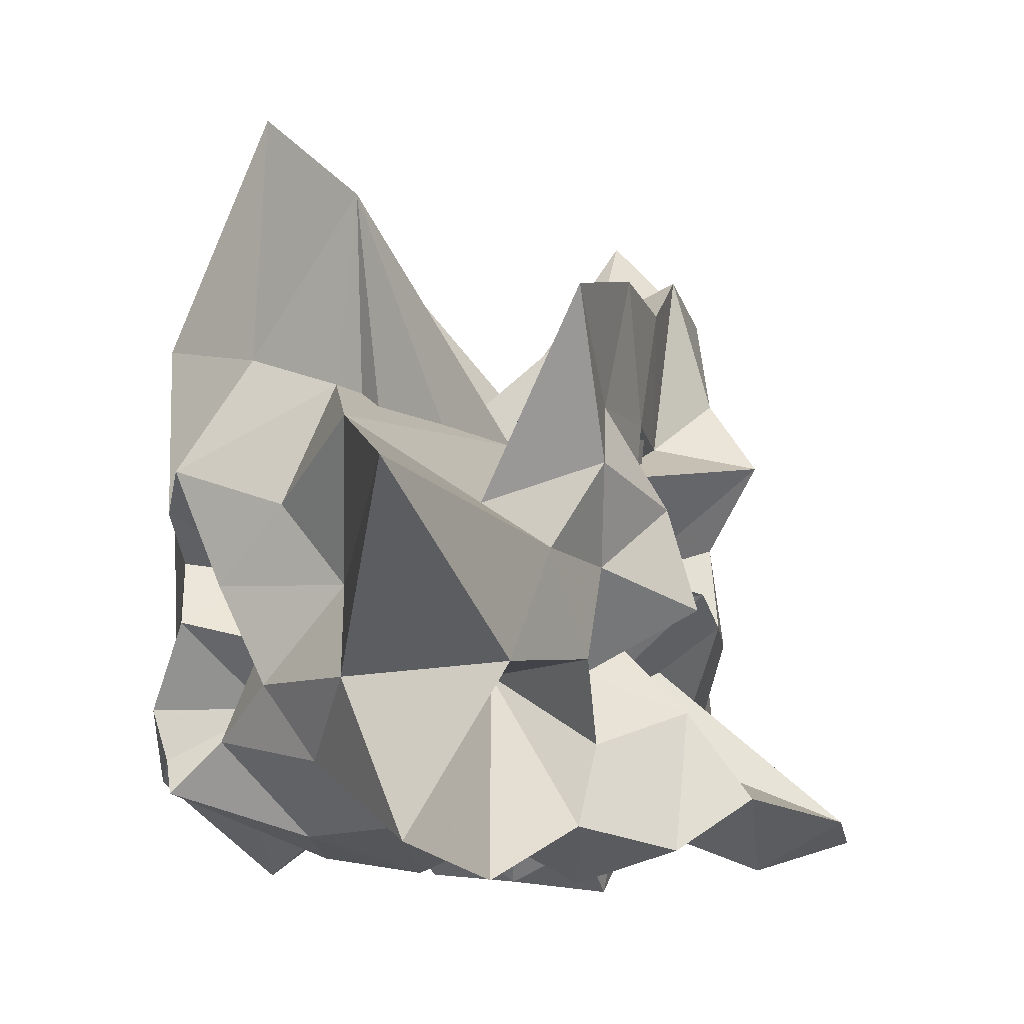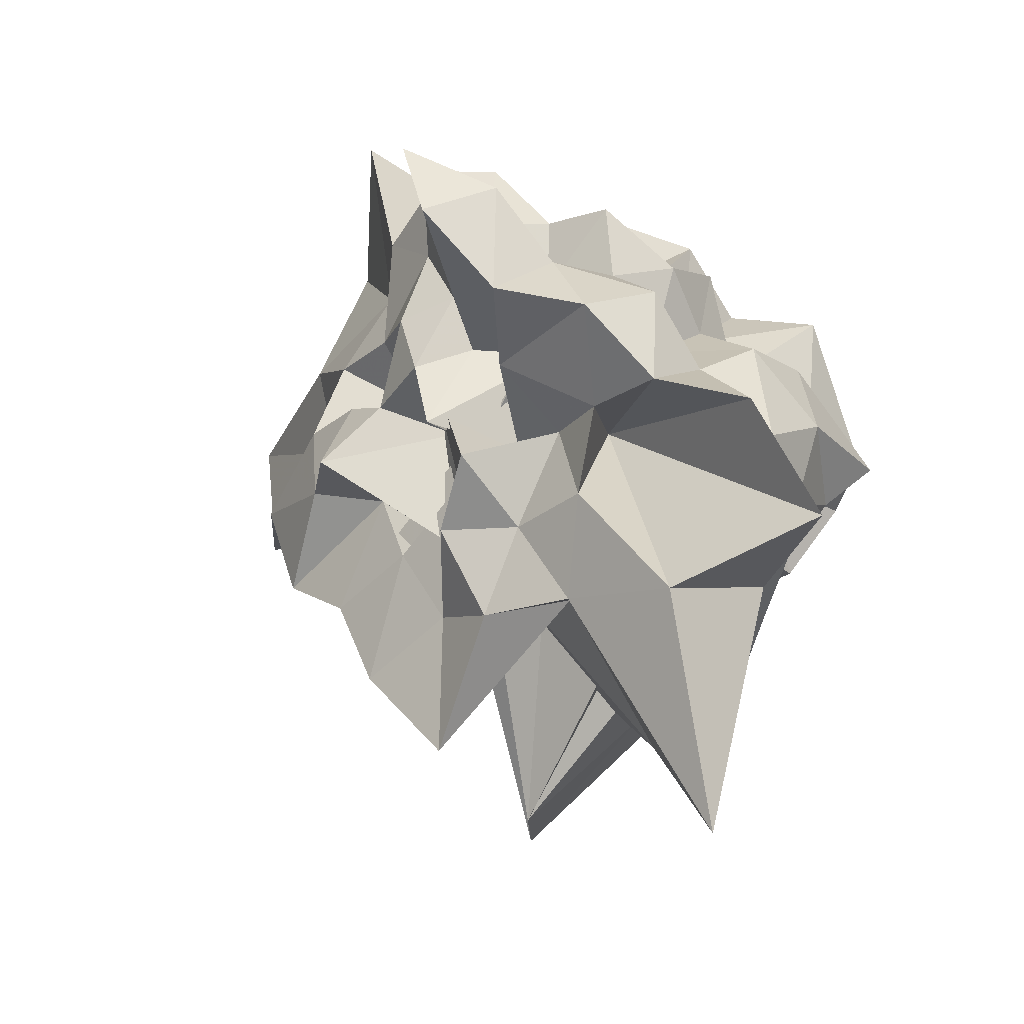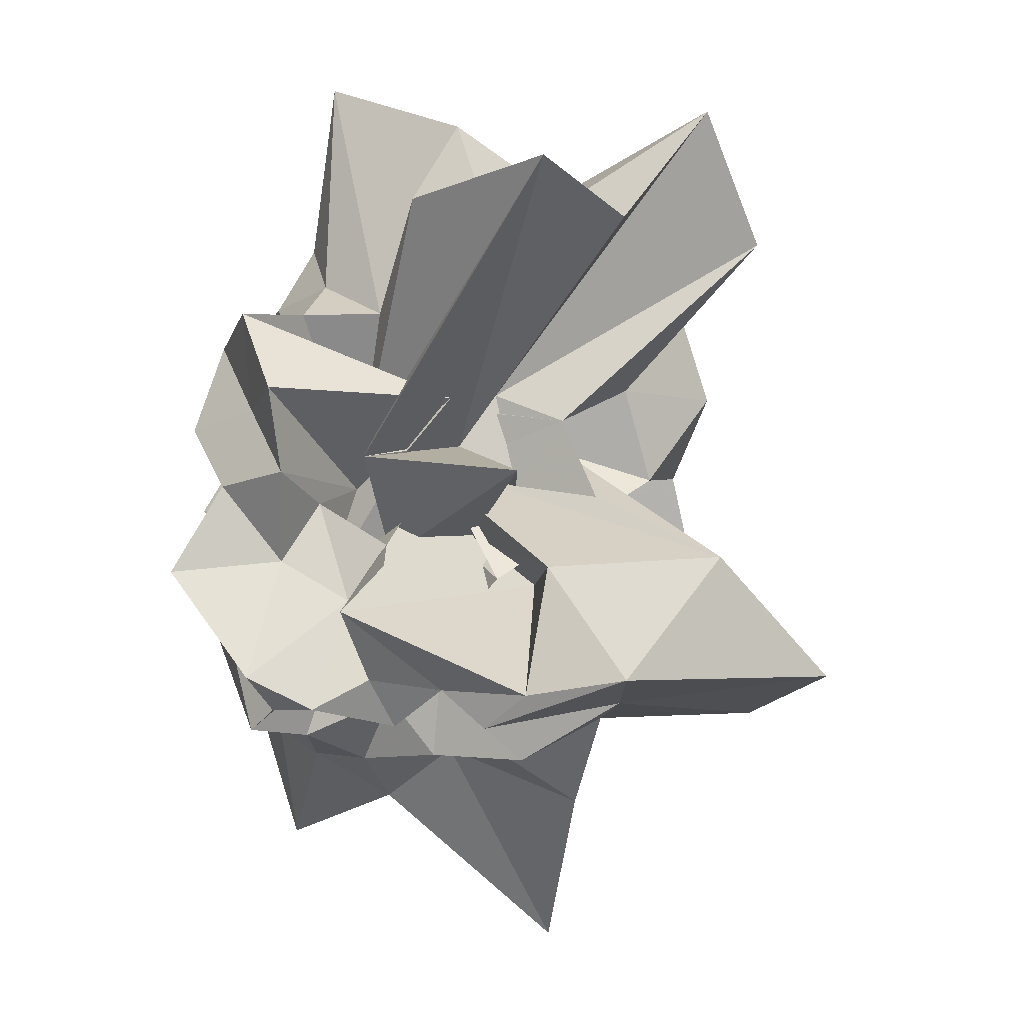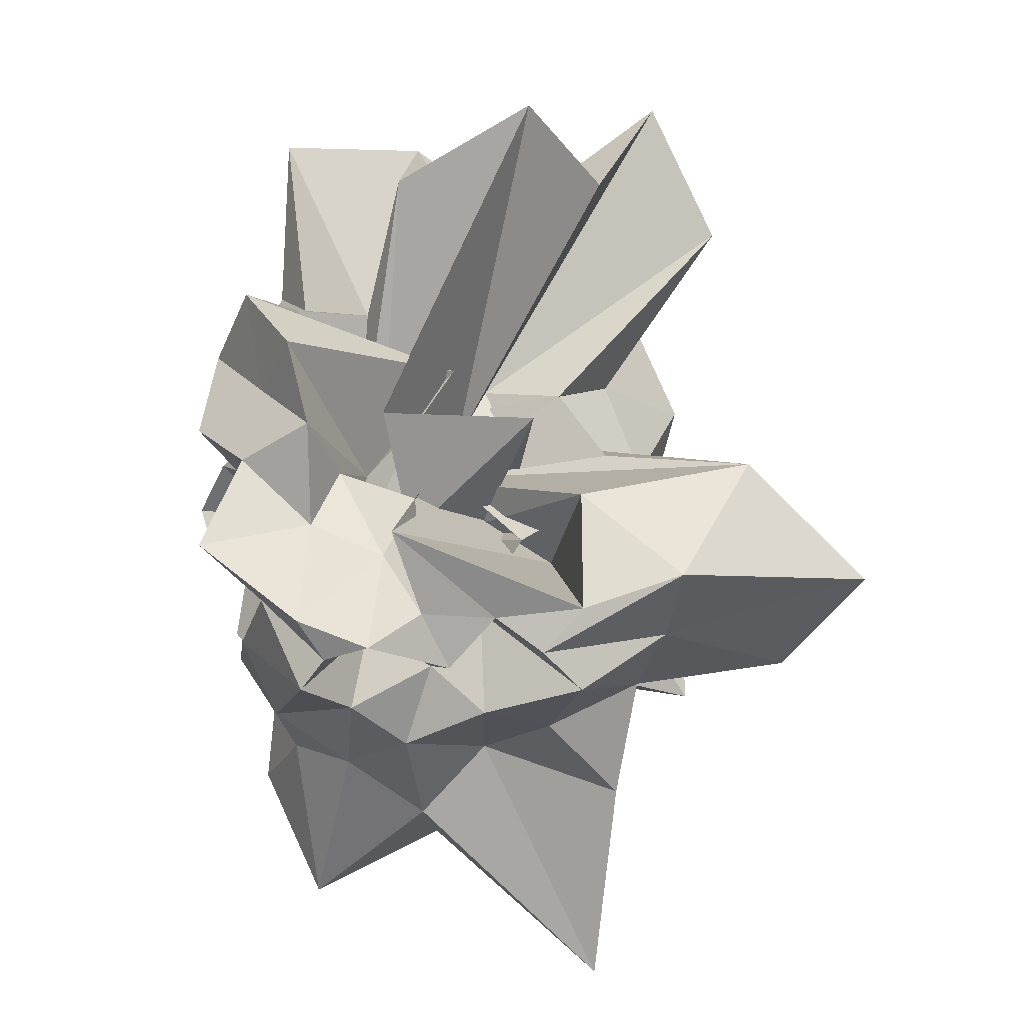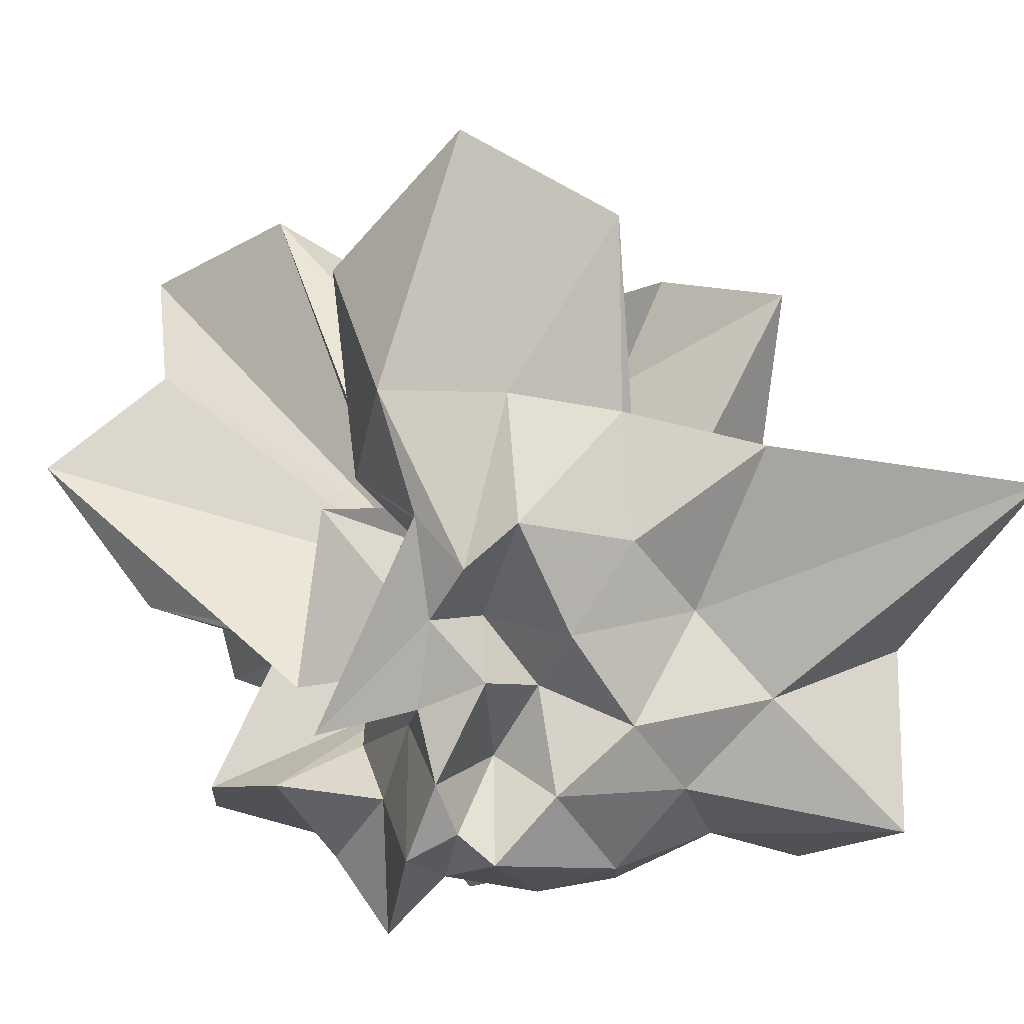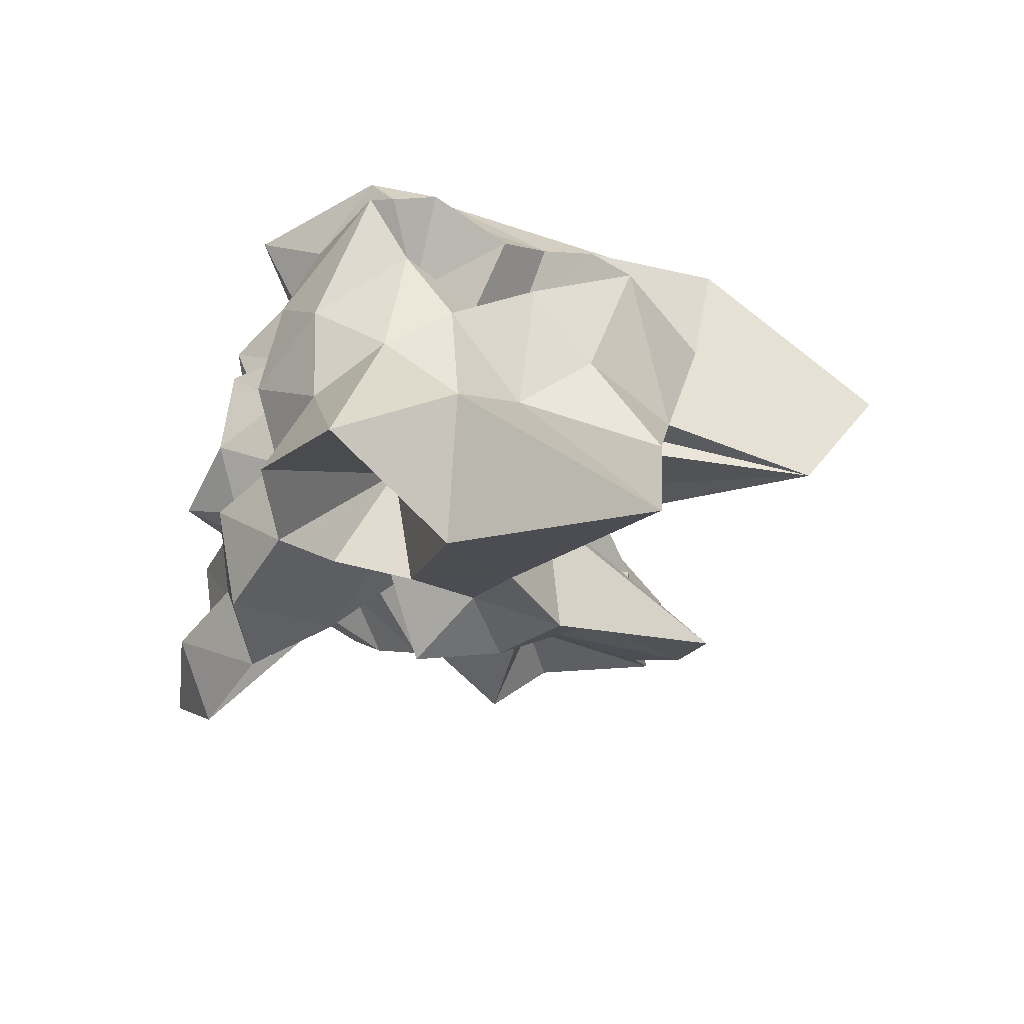
<metadata>
{"format":"obj","ext":"obj","renderer":"f3d","projection":"perspective","resolution":1024,"background":"white","views":[{"elev":3.0,"azim":-19.2,"up":"+Z"},{"elev":-73.4,"azim":150.8,"up":"+Y"},{"elev":46.9,"azim":-84.3,"up":"+Y"},{"elev":28.6,"azim":-95.2,"up":"+Y"},{"elev":9.0,"azim":-84.9,"up":"+Z"},{"elev":-62.9,"azim":-105.2,"up":"+Y"}]}
</metadata>
<code>
v -0.7052 0.09617 0.4406
v -0.06353 -0.06504 -0.7644
v 0.9134 0.07123 0.4086
v 1.016 0.2612 0.6786
v 0.8381 0.7079 0.834
v 1.121 1.667 1.314
v 0.4522 1.51 0.9476
v -0.005304 0.305 0.1715
v -0.4887 0.6603 0.5196
v -0.3565 0.009462 0.2744
v -0.5035 -0.1597 0.6102
v -1.473 0.1508 0.6561
v -1.54 -0.04101 0.4647
v -1.555 -0.247 0.6468
v -1.225 -0.664 0.5295
v -1.11 -1.163 0.8875
v -0.4429 -0.7881 0.5284
v -0.05321 -1.141 0.6964
v 0.308 -0.9055 0.4908
v 0.2963 -0.5435 0.335
v 0.1424 -0.6427 0.6065
v 0.9468 -0.3408 0.6296
v 0.5704 0.264 0.2805
v 1.029 0.527 0.3528
v 1.112 1.068 0.571
v 0.5436 1.191 0.3208
v 0.2631 2.006 0.565
v -0.5643 0.7584 -0.2195
v -0.6142 0.1057 -0.1065
v -0.2355 0.1867 -0.0001539
v -1.384 0.5554 -0.2217
v -1.441 0.1015 0.2487
v -1.099 -0.06901 0.2048
v -1.423 -0.4365 0.1956
v -1.036 -0.8942 0.224
v -1.275 -2.187 0.7735
v -0.3335 -1.303 0.3796
v -0.002626 -0.978 0.2722
v 0.4127 -0.9732 0.08957
v 0.6534 0.02833 0.01699
v 0.4099 -0.2632 0.186
v 0.8056 -0.1829 0.2694
v 0.9212 0.3036 0.06575
v 0.974 0.8028 -0.05571
v 1.112 1.486 0.05412
v 0.3932 1.585 -0.07994
v 0.04904 0.4961 -0.1924
v -0.3379 0.586 -0.04441
v -0.8287 0.0595 -0.4193
v -0.8247 0.4208 -0.08656
v -1.449 0.1463 -0.0966
v -1.508 -0.1196 0.02489
v -1.207 -0.2948 -0.04546
v -1.304 -0.6714 -0.1785
v -1.138 -1.202 -0.09623
v -0.6358 -1.699 -0.003699
v -0.1375 -1.185 -0.06658
v 0.0194 -0.7124 -0.18
v 0.1111 -0.5096 0.0497
v 0.599 -0.5952 0.1183
v 0.7666 -0.3707 -0.04566
v 0.9219 -0.06854 -0.1574
v 1.12 0.5745 -0.3652
v 1.451 1.408 -0.6354
v 0.3273 0.8834 -0.2608
v -0.03716 0.0963 -0.3563
v -0.1205 0.7578 0.1514
v -0.3583 0.3041 -0.306
v -0.6344 0.4745 -0.4421
v -1.038 0.2339 -0.254
v -1.589 0.0627 -0.3533
v -1.146 -0.1138 -0.3431
v -1.406 -0.381 -0.4369
v -1.15 -0.8663 -0.4608
v -1.056 -1.722 -0.64
v -0.2555 -0.3577 -0.2145
v -0.02474 -0.9836 -0.4311
v 0.4456 -0.7901 -0.3474
v 0.1622 -0.2293 -0.4177
v 0.5438 -0.2474 -0.2399
v 0.7496 -0.1272 -0.406
v 0.9459 0.1928 -0.4721
v 0.9431 0.7284 -0.7072
v 0.5689 0.8181 -0.5811
v 0.144 1.003 -0.6149
v -0.08999 1.201 -0.8616
v -0.5168 1.135 -0.6662
v -0.763 0.8177 -0.587
v -0.922 0.3537 -0.5919
v -1.523 0.1859 -0.6725
v -1.549 -0.01568 -0.5552
v -1.569 -0.1593 -0.6684
v -1.102 -0.594 -0.8028
v -0.8442 -0.9621 -0.7197
v -0.5841 -1.317 -0.8821
v -0.1718 -1.175 -0.7199
v 0.2743 -1.094 -0.8547
v 0.6692 -0.9477 -0.6899
v 1.133 -0.8139 -0.8313
v 1.34 -0.4515 -0.9882
v 1.188 -0.04914 -0.8839
v 1.091 0.3756 -0.7983
v 0.8748 -0.01632 0.8892
v 1.002 0.4361 1.245
v 0.8519 1.05 1.619
v 0.2217 0.4647 0.3373
v -0.1766 0.2203 0.4816
v 0.1289 0.02087 -0.03529
v -0.9187 0.4547 0.7081
v -1.449 0.2934 1.127
v -1.216 -0.1745 1.093
v -0.9836 -0.6017 0.9973
v -0.06648 -0.06242 0.7299
v -0.186 -1.221 1.39
v 0.07025 -0.826 0.9046
v 0.3607 -0.4899 0.8191
v 0.5534 -0.1612 0.7098
v 0.7267 0.04837 1.431
v 0.4246 0.3671 0.9967
v -0.002574 0.5391 0.6999
v -0.3436 0.3598 0.8999
v -0.8564 0.5474 1.528
v -1.102 0.0159 2.084
v -0.8908 -0.5803 1.751
v -0.1187 -0.1521 0.1032
v 0.2199 -0.7093 1.411
v 0.4905 -0.335 1.279
v 0.1558 -0.0114 1.155
v 0.3488 0.2313 -0.1575
v 0.2956 0.1174 0.5595
v -0.7405 -0.6947 -0.01842
v 0.3033 -0.4258 -0.1754
v 0.6852 0.5293 -0.8685
v 0.2886 0.6177 -0.6946
v 0.09368 0.7804 -1.028
v -0.3471 0.7991 -0.8043
v -0.6716 0.5874 -0.9085
v -1.018 0.3244 -1.123
v -1.139 0.07862 -0.8409
v -0.9417 -0.271 -0.9532
v -0.6281 -0.5654 -0.9813
v -0.4001 -0.8409 -0.8086
v -0.03173 -0.781 -1.022
v 0.4553 -0.6693 -0.8904
v 0.8614 -0.5771 -1.059
v 0.786 -0.2239 -0.8373
v 0.8516 0.2013 -1.025
v 0.379 0.2616 -0.8121
v -0.006469 0.464 -0.7696
v -0.2791 0.5596 -1.128
v -0.4654 0.2481 -0.7145
v -0.7117 -0.06336 -0.7464
v -0.4211 -0.2231 -0.8691
v -0.2176 -0.4858 -0.7077
v 0.1376 -0.419 -0.9387
v 0.3727 -0.2926 -0.7027
v 0.5014 -0.03164 -0.9591
v 0.1805 0.1225 -1.045
v -0.1589 0.2669 -0.9589
v -0.3652 0.06161 -1.113
v -0.1264 -0.2734 -1.099
v 0.308 -0.2053 -1.183
f 3 23 4
f 4 23 24
f 4 24 5
f 5 24 25
f 5 25 6
f 6 25 26
f 6 26 7
f 7 26 27
f 7 27 8
f 8 27 28
f 8 28 9
f 9 28 29
f 9 29 10
f 10 29 30
f 10 30 11
f 11 30 31
f 11 31 12
f 12 31 32
f 12 32 13
f 13 32 33
f 13 33 14
f 14 33 34
f 14 34 15
f 15 34 35
f 15 35 16
f 16 35 36
f 16 36 17
f 17 36 37
f 17 37 18
f 18 37 38
f 18 38 19
f 19 38 39
f 19 39 20
f 20 39 40
f 20 40 21
f 21 40 41
f 21 41 22
f 22 41 42
f 22 42 3
f 3 42 23
f 23 43 24
f 24 43 44
f 24 44 25
f 25 44 45
f 25 45 26
f 26 45 46
f 26 46 27
f 27 46 47
f 27 47 28
f 28 47 48
f 28 48 29
f 29 48 49
f 29 49 30
f 30 49 50
f 30 50 31
f 31 50 51
f 31 51 32
f 32 51 52
f 32 52 33
f 33 52 53
f 33 53 34
f 34 53 54
f 34 54 35
f 35 54 55
f 35 55 36
f 36 55 56
f 36 56 37
f 37 56 57
f 37 57 38
f 38 57 58
f 38 58 39
f 39 58 59
f 39 59 40
f 40 59 60
f 40 60 41
f 41 60 61
f 41 61 42
f 42 61 62
f 42 62 23
f 23 62 43
f 43 63 44
f 44 63 64
f 44 64 45
f 45 64 65
f 45 65 46
f 46 65 66
f 46 66 47
f 47 66 67
f 47 67 48
f 48 67 68
f 48 68 49
f 49 68 69
f 49 69 50
f 50 69 70
f 50 70 51
f 51 70 71
f 51 71 52
f 52 71 72
f 52 72 53
f 53 72 73
f 53 73 54
f 54 73 74
f 54 74 55
f 55 74 75
f 55 75 56
f 56 75 76
f 56 76 57
f 57 76 77
f 57 77 58
f 58 77 78
f 58 78 59
f 59 78 79
f 59 79 60
f 60 79 80
f 60 80 61
f 61 80 81
f 61 81 62
f 62 81 82
f 62 82 43
f 43 82 63
f 63 83 64
f 64 83 84
f 64 84 65
f 65 84 85
f 65 85 66
f 66 85 86
f 66 86 67
f 67 86 87
f 67 87 68
f 68 87 88
f 68 88 69
f 69 88 89
f 69 89 70
f 70 89 90
f 70 90 71
f 71 90 91
f 71 91 72
f 72 91 92
f 72 92 73
f 73 92 93
f 73 93 74
f 74 93 94
f 74 94 75
f 75 94 95
f 75 95 76
f 76 95 96
f 76 96 77
f 77 96 97
f 77 97 78
f 78 97 98
f 78 98 79
f 79 98 99
f 79 99 80
f 80 99 100
f 80 100 81
f 81 100 101
f 81 101 82
f 82 101 102
f 82 102 63
f 63 102 83
f 103 104 118
f 104 119 118
f 104 105 119
f 105 120 119
f 105 106 120
f 106 107 120
f 107 121 120
f 107 108 121
f 108 122 121
f 108 109 122
f 109 110 122
f 110 123 122
f 110 111 123
f 111 124 123
f 111 112 124
f 112 113 124
f 113 125 124
f 113 114 125
f 114 126 125
f 114 115 126
f 115 116 126
f 116 127 126
f 116 117 127
f 117 118 127
f 117 103 118
f 118 119 128
f 119 129 128
f 119 120 129
f 120 121 129
f 121 130 129
f 121 122 130
f 122 123 130
f 123 131 130
f 123 124 131
f 124 125 131
f 125 132 131
f 125 126 132
f 126 127 132
f 127 128 132
f 127 118 128
f 133 148 134
f 134 148 149
f 134 149 135
f 135 149 150
f 135 150 136
f 136 150 137
f 137 150 151
f 137 151 138
f 138 151 152
f 138 152 139
f 139 152 140
f 140 152 153
f 140 153 141
f 141 153 154
f 141 154 142
f 142 154 143
f 143 154 155
f 143 155 144
f 144 155 156
f 144 156 145
f 145 156 146
f 146 156 157
f 146 157 147
f 147 157 148
f 147 148 133
f 148 158 149
f 149 158 159
f 149 159 150
f 150 159 151
f 151 159 160
f 151 160 152
f 152 160 153
f 153 160 161
f 153 161 154
f 154 161 155
f 155 161 162
f 155 162 156
f 156 162 157
f 157 162 158
f 157 158 148
f 3 4 103
f 103 4 104
f 4 5 104
f 104 5 105
f 5 6 105
f 105 6 106
f 6 7 106
f 7 8 106
f 106 8 107
f 8 9 107
f 107 9 108
f 9 10 108
f 108 10 109
f 10 11 109
f 11 12 109
f 109 12 110
f 12 13 110
f 110 13 111
f 13 14 111
f 111 14 112
f 14 15 112
f 15 16 112
f 112 16 113
f 16 17 113
f 113 17 114
f 17 18 114
f 114 18 115
f 18 19 115
f 19 20 115
f 115 20 116
f 20 21 116
f 116 21 117
f 21 22 117
f 117 22 103
f 22 3 103
f 83 133 84
f 84 133 134
f 84 134 85
f 85 134 135
f 85 135 86
f 86 135 136
f 86 136 87
f 87 136 88
f 88 136 137
f 88 137 89
f 89 137 138
f 89 138 90
f 90 138 139
f 90 139 91
f 91 139 92
f 92 139 140
f 92 140 93
f 93 140 141
f 93 141 94
f 94 141 142
f 94 142 95
f 95 142 96
f 96 142 143
f 96 143 97
f 97 143 144
f 97 144 98
f 98 144 145
f 98 145 99
f 99 145 100
f 100 145 146
f 100 146 101
f 101 146 147
f 101 147 102
f 102 147 133
f 102 133 83
f 128 129 1
f 129 130 1
f 130 131 1
f 131 132 1
f 132 128 1
f 159 158 2
f 160 159 2
f 161 160 2
f 162 161 2
f 158 162 2

</code>
